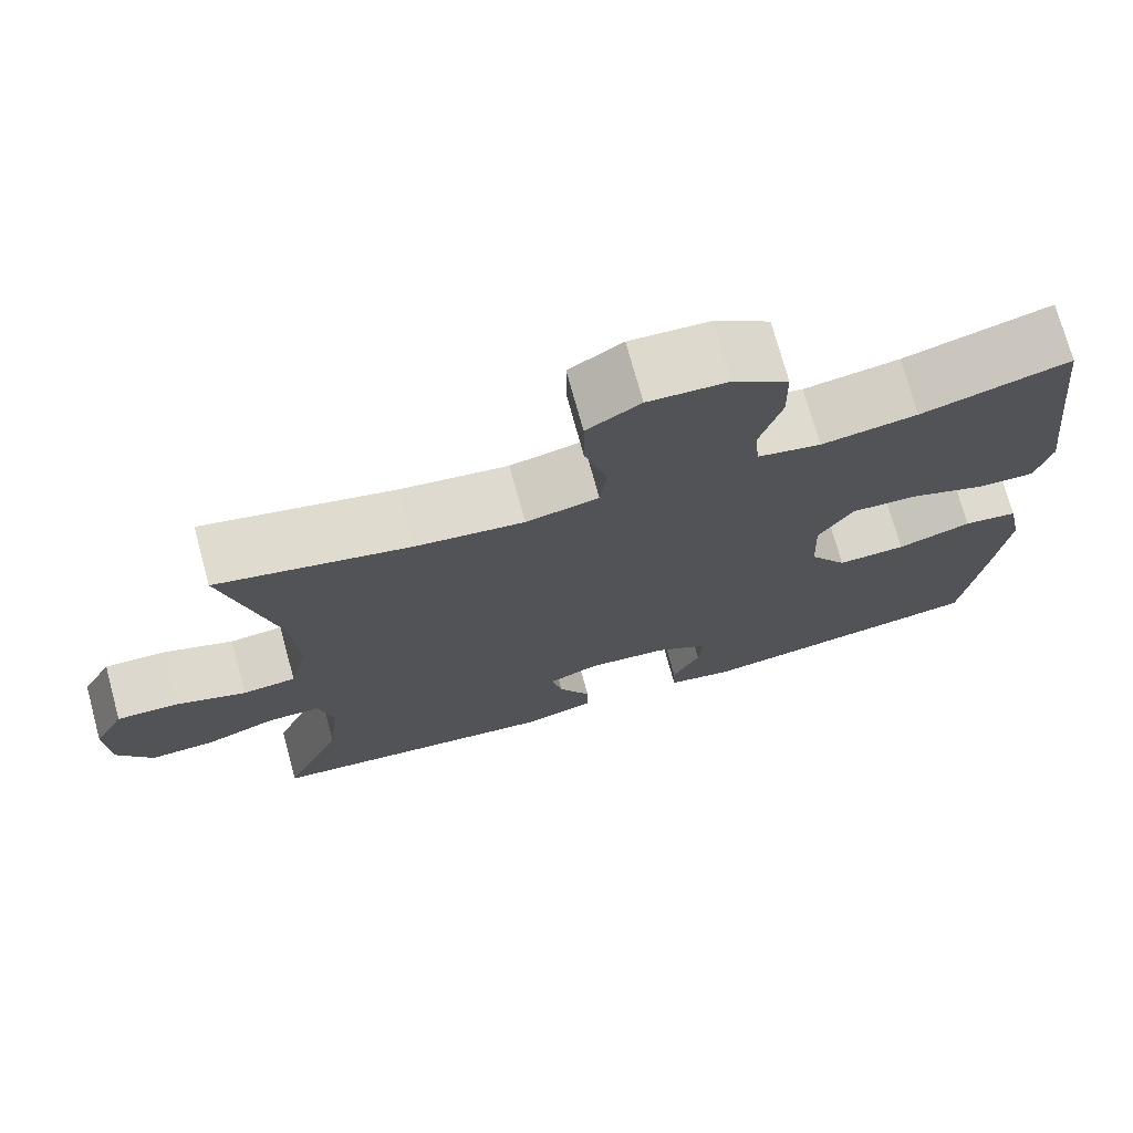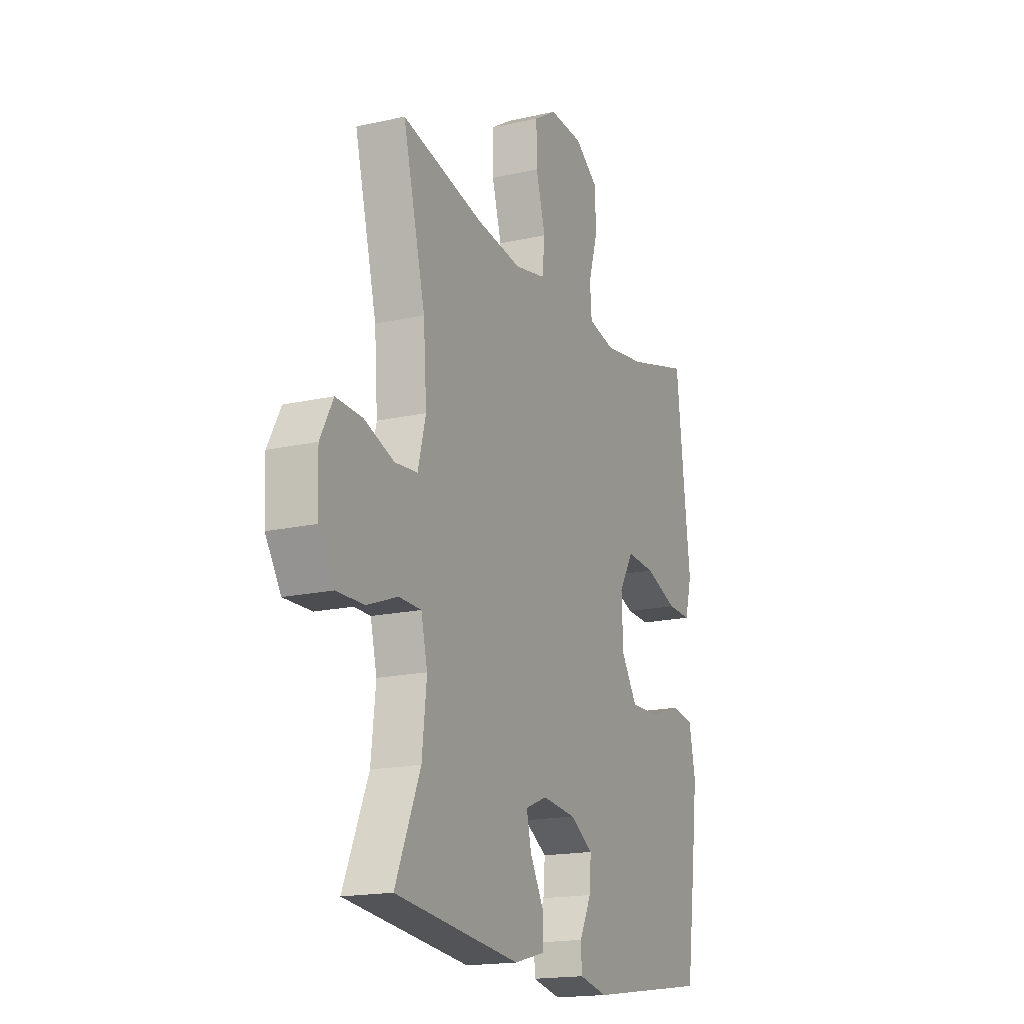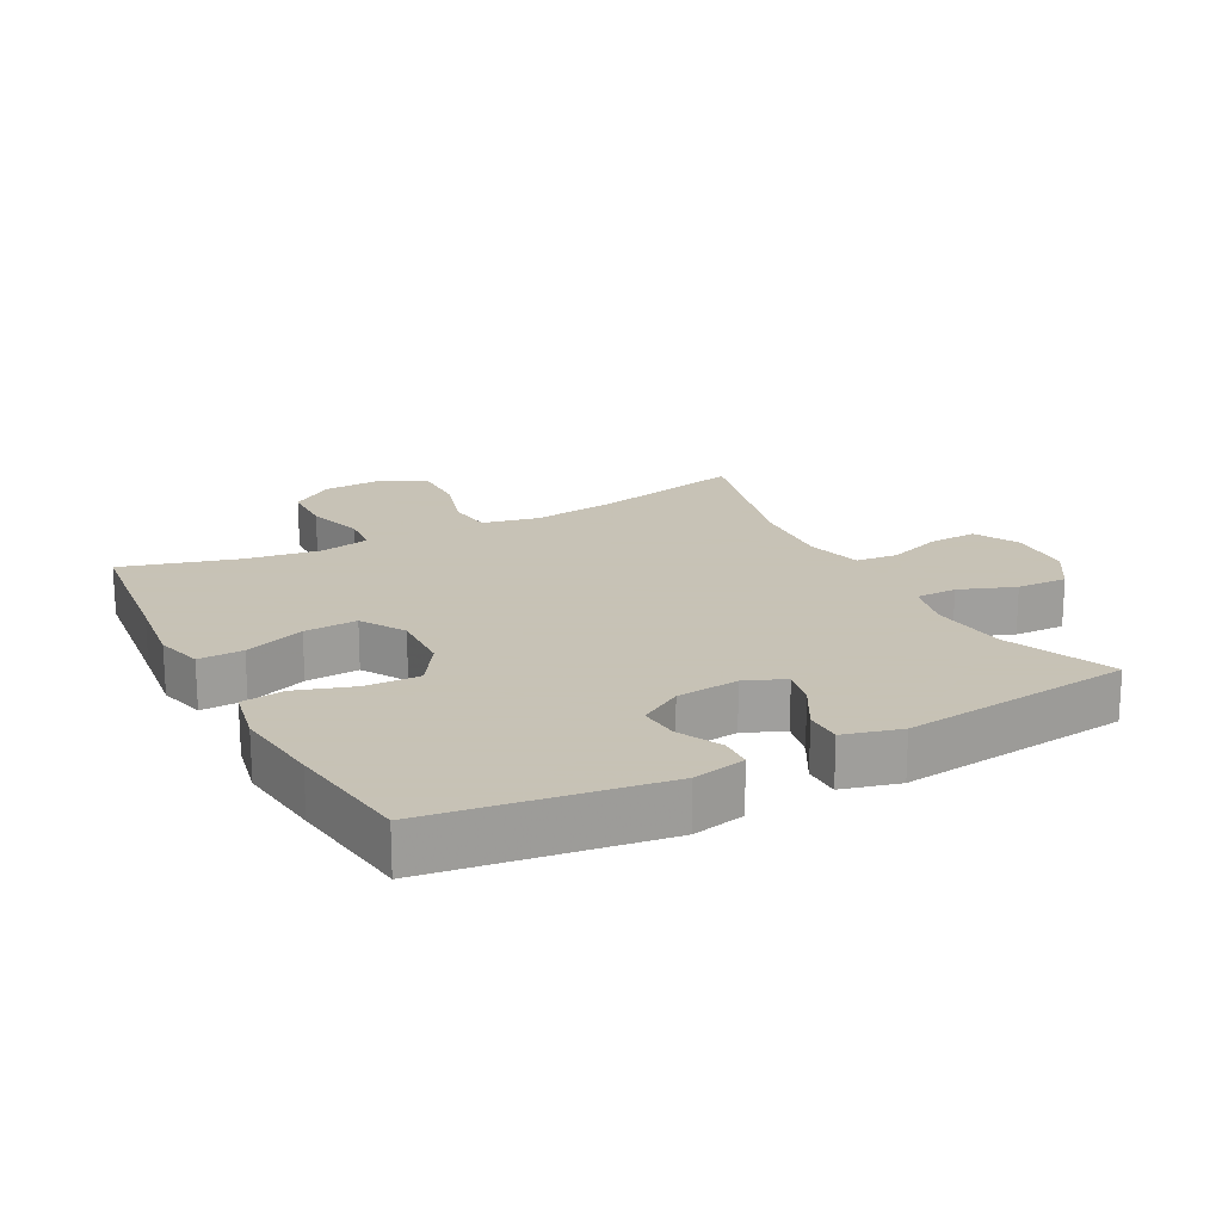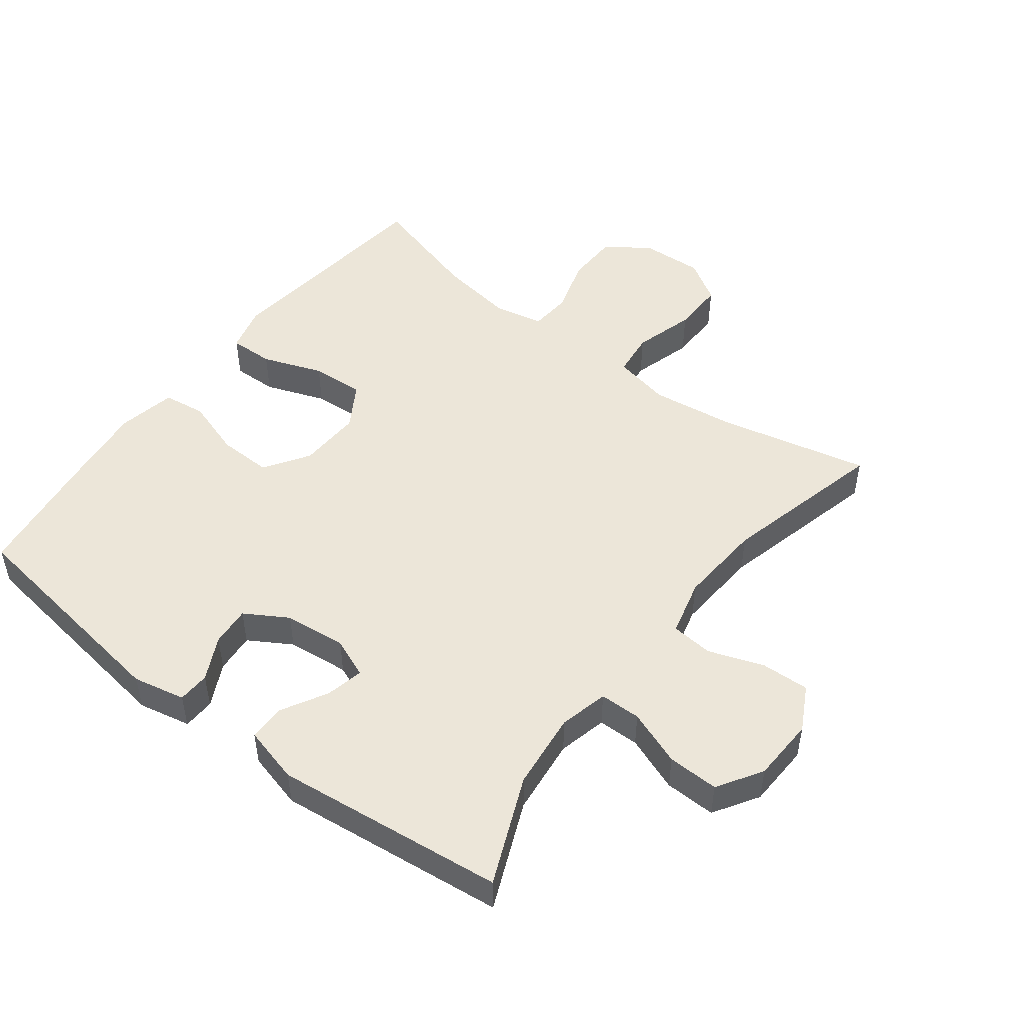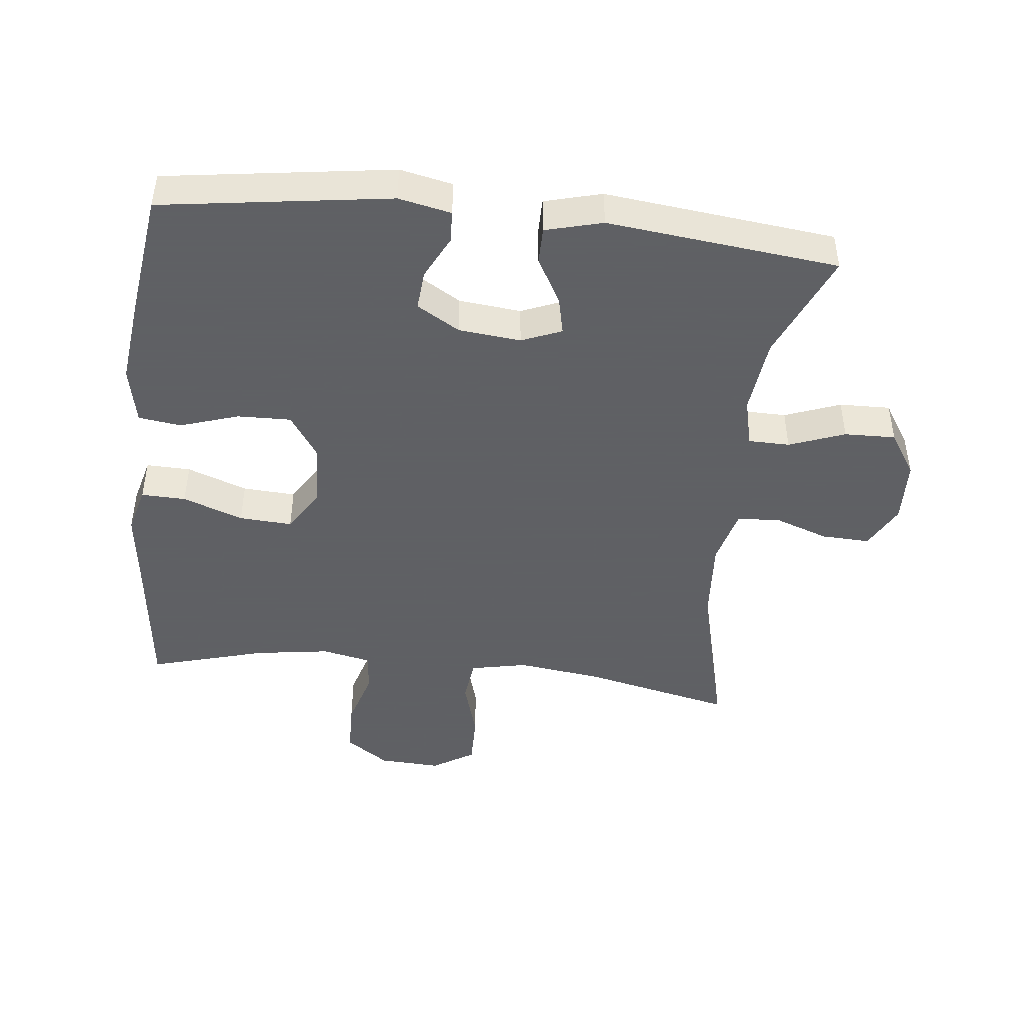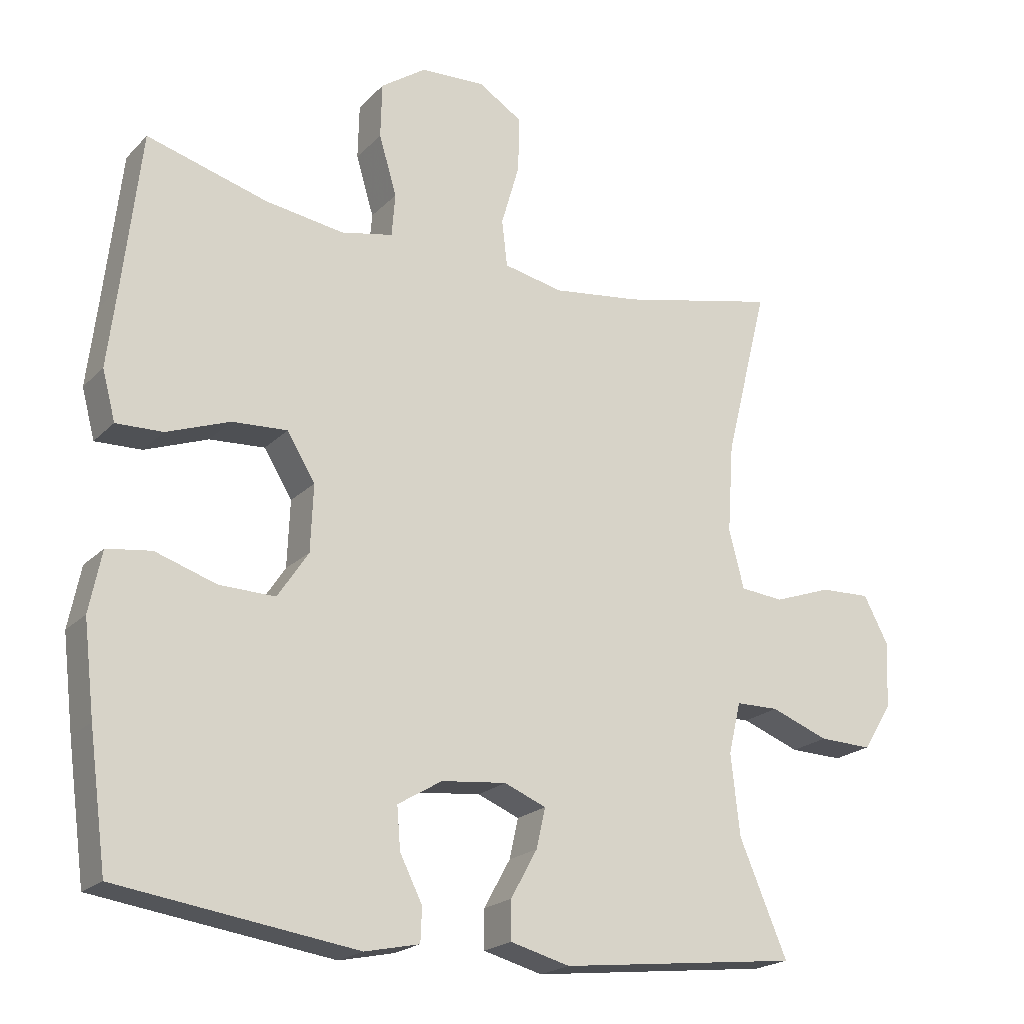
<metadata>
{"format":"obj","ext":"obj","renderer":"f3d","projection":"perspective","resolution":1024,"background":"white","views":[{"elev":73.4,"azim":-15.3,"up":"+Z"},{"elev":-17.5,"azim":-65.9,"up":"+Z"},{"elev":19.1,"azim":152.1,"up":"+Y"},{"elev":49.5,"azim":-142.6,"up":"+Y"},{"elev":-45.3,"azim":173.7,"up":"+Y"},{"elev":-20.7,"azim":149.4,"up":"+Z"}]}
</metadata>
<code>
v 0.5 0.07 0.5
v 0.526 0.07 0.271
v 0.54 0.07 0.155
v 0.521 0.07 0.083
v 0.453 0.07 0.085
v 0.361 0.07 0.119
v 0.28 0.07 0.124
v 0.239 0.07 0.057
v 0.243 0.07 -0.04
v 0.288 0.07 -0.108
v 0.37 0.07 -0.106
v 0.459 0.07 -0.077
v 0.524 0.07 -0.086
v 0.542 0.07 -0.175
v 0.526 0.07 -0.309
v 0.5 0.07 -0.5
v 0.152 0.07 -0.55
v 0.072 0.07 -0.533
v 0.07 0.07 -0.484
v 0.103 0.07 -0.418
v 0.108 0.07 -0.357
v 0.043 0.07 -0.318
v -0.052 0.07 -0.308
v -0.113 0.07 -0.333
v -0.1 0.07 -0.391
v -0.061 0.07 -0.461
v -0.061 0.07 -0.517
v -0.148 0.07 -0.54
v -0.5 0.07 -0.5
v -0.43 0.07 -0.335
v -0.417 0.07 -0.217
v -0.435 0.07 -0.142
v -0.498 0.07 -0.141
v -0.583 0.07 -0.173
v -0.661 0.07 -0.175
v -0.704 0.07 -0.107
v -0.708 0.07 -0.009
v -0.672 0.07 0.059
v -0.598 0.07 0.056
v -0.514 0.07 0.026
v -0.45 0.07 0.032
v -0.428 0.07 0.118
v -0.437 0.07 0.248
v -0.5 0.07 0.5
v -0.27 0.07 0.448
v -0.141 0.07 0.431
v -0.054 0.07 0.449
v -0.046 0.07 0.517
v -0.073 0.07 0.61
v -0.074 0.07 0.691
v -0.01 0.07 0.731
v 0.085 0.07 0.726
v 0.151 0.07 0.68
v 0.153 0.07 0.599
v 0.127 0.07 0.512
v 0.132 0.07 0.449
v 0.208 0.07 0.433
v 0.323 0.07 0.45
v 0.5 0 0.5
v 0.526 0 0.271
v 0.54 0 0.155
v 0.521 0 0.083
v 0.453 0 0.085
v 0.361 0 0.119
v 0.28 0 0.124
v 0.239 0 0.057
v 0.243 0 -0.04
v 0.288 0 -0.108
v 0.37 0 -0.106
v 0.459 0 -0.077
v 0.524 0 -0.086
v 0.542 0 -0.175
v 0.526 0 -0.309
v 0.5 0 -0.5
v 0.152 0 -0.55
v 0.072 0 -0.533
v 0.07 0 -0.484
v 0.103 0 -0.418
v 0.108 0 -0.357
v 0.043 0 -0.318
v -0.052 0 -0.308
v -0.113 0 -0.333
v -0.1 0 -0.391
v -0.061 0 -0.461
v -0.061 0 -0.517
v -0.148 0 -0.54
v -0.5 0 -0.5
v -0.43 0 -0.335
v -0.417 0 -0.217
v -0.435 0 -0.142
v -0.498 0 -0.141
v -0.583 0 -0.173
v -0.661 0 -0.175
v -0.704 0 -0.107
v -0.708 0 -0.009
v -0.672 0 0.059
v -0.598 0 0.056
v -0.514 0 0.026
v -0.45 0 0.032
v -0.428 0 0.118
v -0.437 0 0.248
v -0.5 0 0.5
v -0.27 0 0.448
v -0.141 0 0.431
v -0.054 0 0.449
v -0.046 0 0.517
v -0.073 0 0.61
v -0.074 0 0.691
v -0.01 0 0.731
v 0.085 0 0.726
v 0.151 0 0.68
v 0.153 0 0.599
v 0.127 0 0.512
v 0.132 0 0.449
v 0.208 0 0.433
v 0.323 0 0.45
f 53 54 55
f 52 53 55
f 51 52 55
f 50 51 55
f 49 50 55
f 48 49 55
f 47 48 55 56
f 46 47 56 57
f 43 44 45
f 42 43 45 46
f 41 42 46 57
f 38 39 40
f 37 38 40
f 36 37 40
f 35 36 40
f 34 35 40
f 33 34 40
f 32 33 40 41
f 41 57 58
f 32 41 58
f 31 32 58
f 28 29 30
f 27 28 30
f 26 27 30
f 25 26 30
f 24 25 30 31
f 18 19 20
f 17 18 20
f 16 17 20
f 15 16 20
f 14 15 20
f 13 14 20
f 12 13 20
f 11 12 20
f 10 11 20 21
f 9 10 21 22
f 4 5 6
f 3 4 6
f 2 3 6
f 2 6 7
f 1 2 7
f 1 7 8
f 58 1 8
f 31 58 8
f 24 31 8
f 23 24 8
f 8 9 22 23
f 113 112 111
f 113 111 110
f 113 110 109
f 113 109 108
f 113 108 107
f 113 107 106
f 114 113 106 105
f 115 114 105 104
f 103 102 101
f 104 103 101 100
f 115 104 100 99
f 98 97 96
f 98 96 95
f 98 95 94
f 98 94 93
f 98 93 92
f 98 92 91
f 99 98 91 90
f 116 115 99
f 116 99 90
f 116 90 89
f 88 87 86
f 88 86 85
f 88 85 84
f 88 84 83
f 89 88 83 82
f 78 77 76
f 78 76 75
f 78 75 74
f 78 74 73
f 78 73 72
f 78 72 71
f 78 71 70
f 78 70 69
f 79 78 69 68
f 80 79 68 67
f 64 63 62
f 64 62 61
f 64 61 60
f 65 64 60
f 65 60 59
f 66 65 59
f 66 59 116
f 66 116 89
f 66 89 82
f 66 82 81
f 81 80 67 66
f 1 59 60 2
f 2 60 61 3
f 3 61 62 4
f 4 62 63 5
f 5 63 64 6
f 6 64 65 7
f 7 65 66 8
f 8 66 67 9
f 9 67 68 10
f 10 68 69 11
f 11 69 70 12
f 12 70 71 13
f 13 71 72 14
f 14 72 73 15
f 15 73 74 16
f 16 74 75 17
f 17 75 76 18
f 18 76 77 19
f 19 77 78 20
f 20 78 79 21
f 21 79 80 22
f 22 80 81 23
f 23 81 82 24
f 24 82 83 25
f 25 83 84 26
f 26 84 85 27
f 27 85 86 28
f 28 86 87 29
f 29 87 88 30
f 30 88 89 31
f 31 89 90 32
f 32 90 91 33
f 33 91 92 34
f 34 92 93 35
f 35 93 94 36
f 36 94 95 37
f 37 95 96 38
f 38 96 97 39
f 39 97 98 40
f 40 98 99 41
f 41 99 100 42
f 42 100 101 43
f 43 101 102 44
f 44 102 103 45
f 45 103 104 46
f 46 104 105 47
f 47 105 106 48
f 48 106 107 49
f 49 107 108 50
f 50 108 109 51
f 51 109 110 52
f 52 110 111 53
f 53 111 112 54
f 54 112 113 55
f 55 113 114 56
f 56 114 115 57
f 57 115 116 58
f 58 116 59 1

</code>
